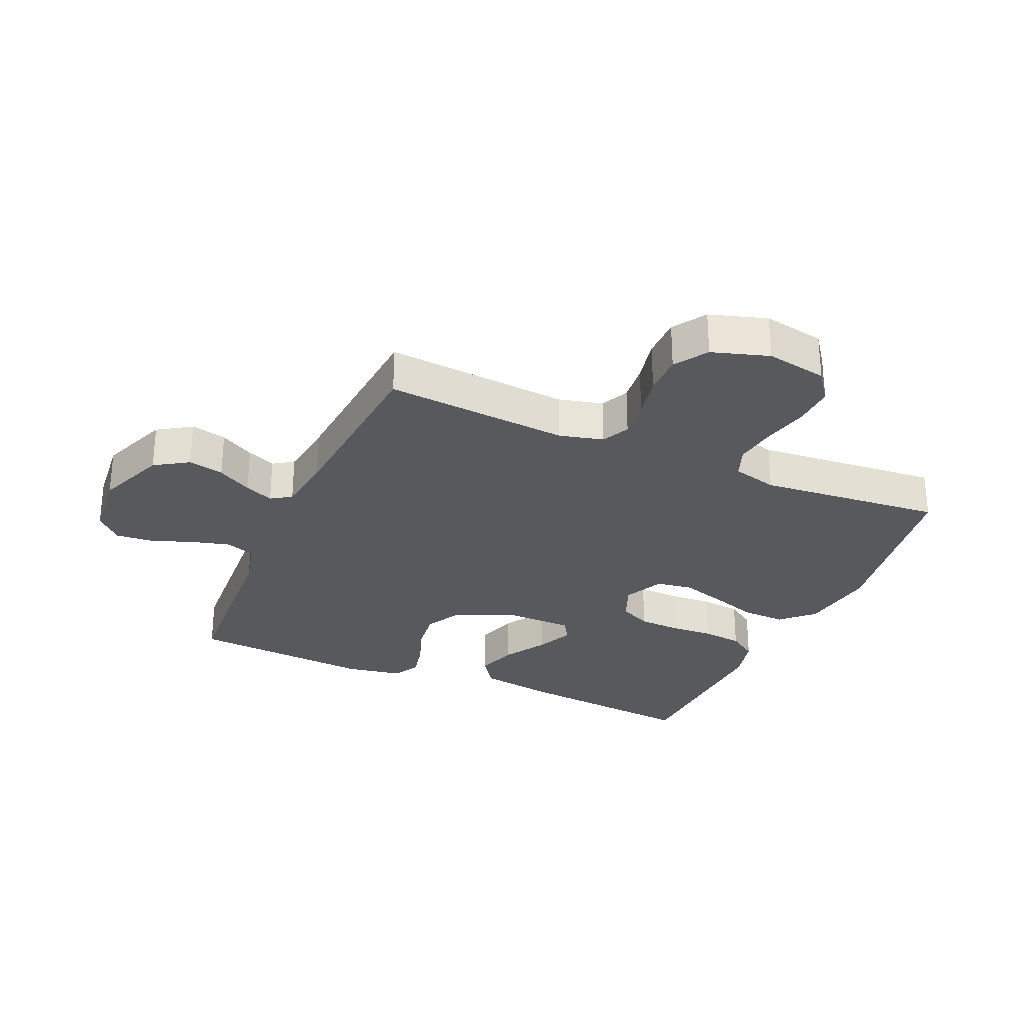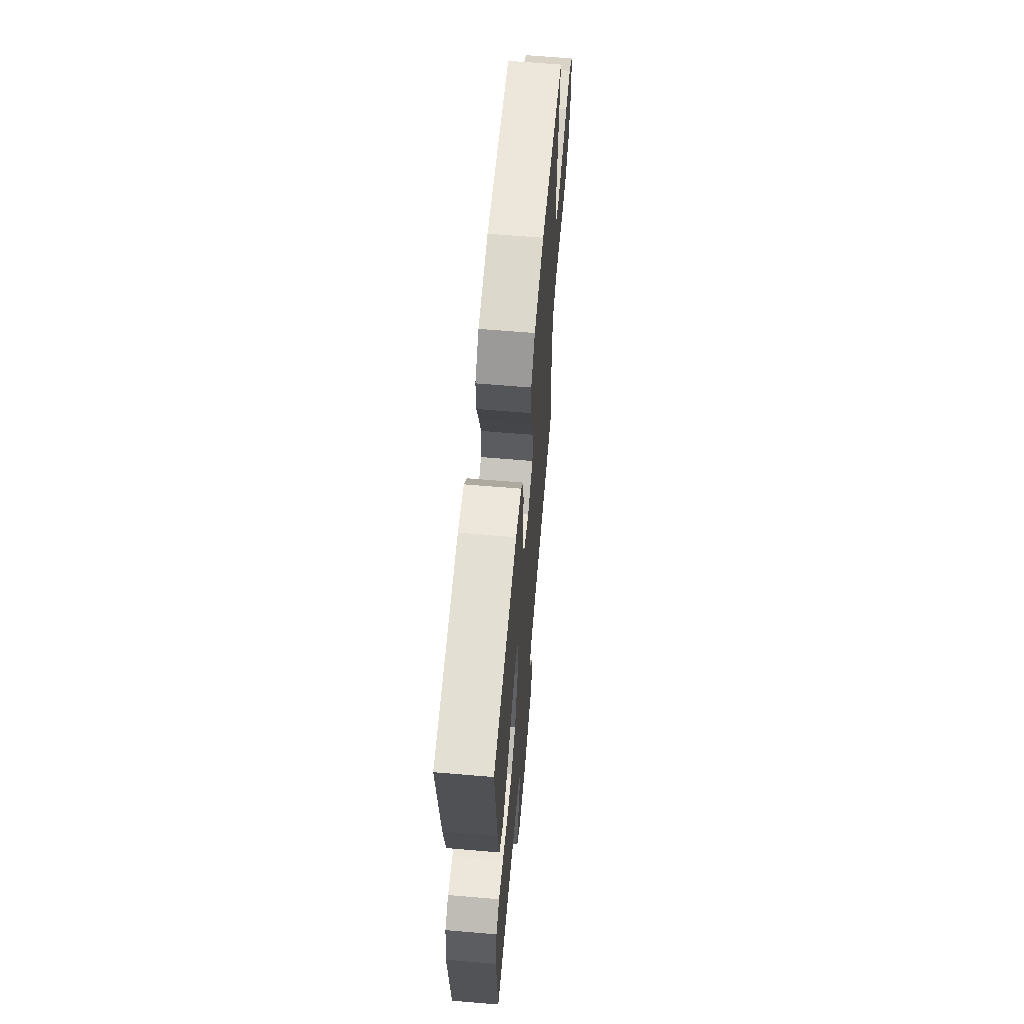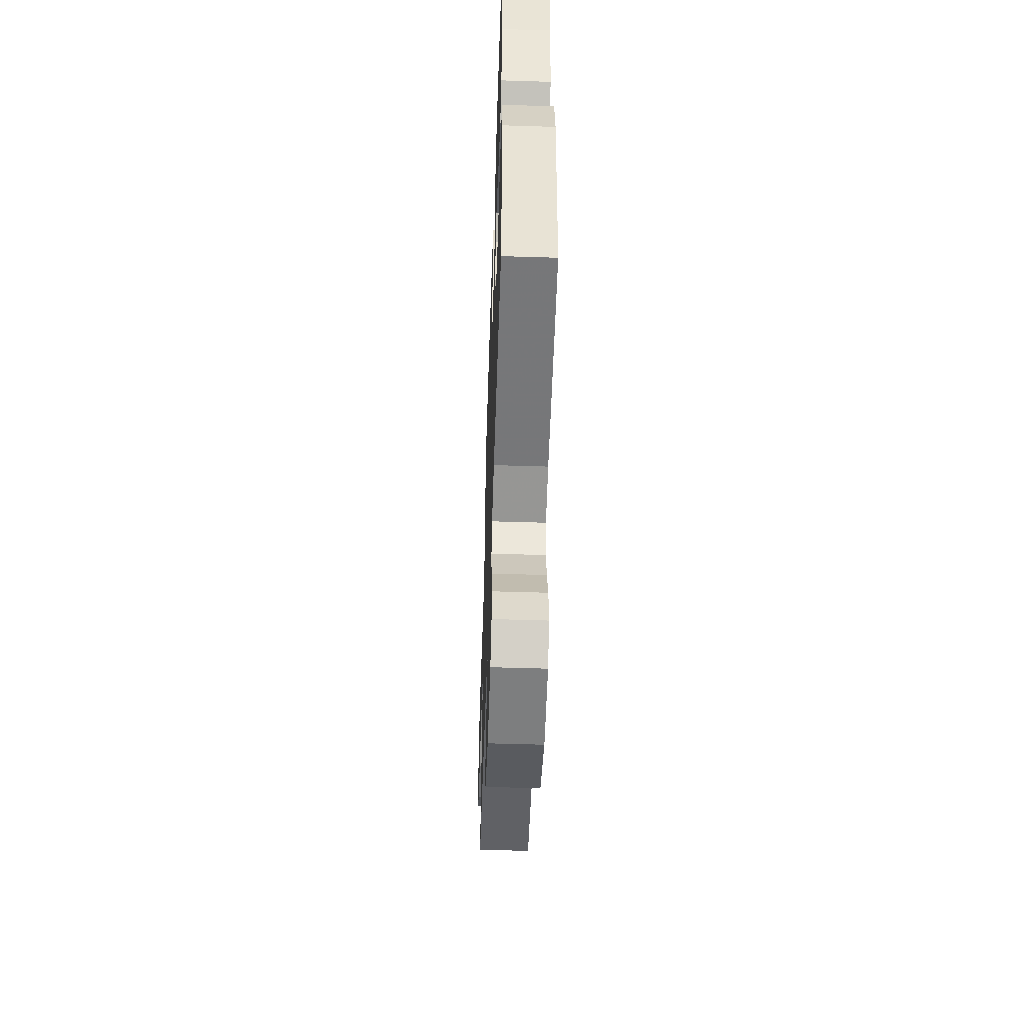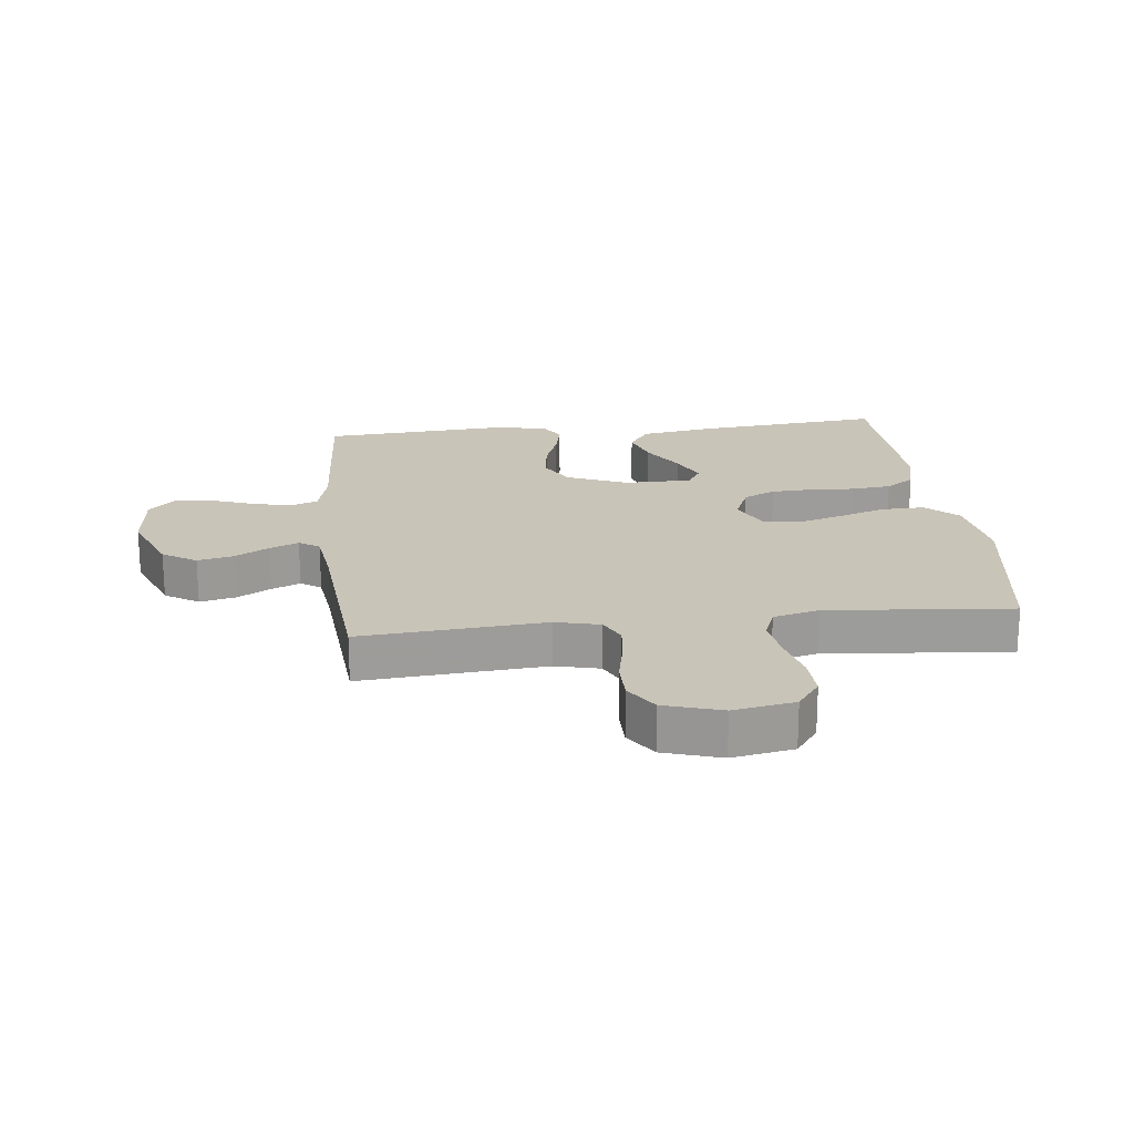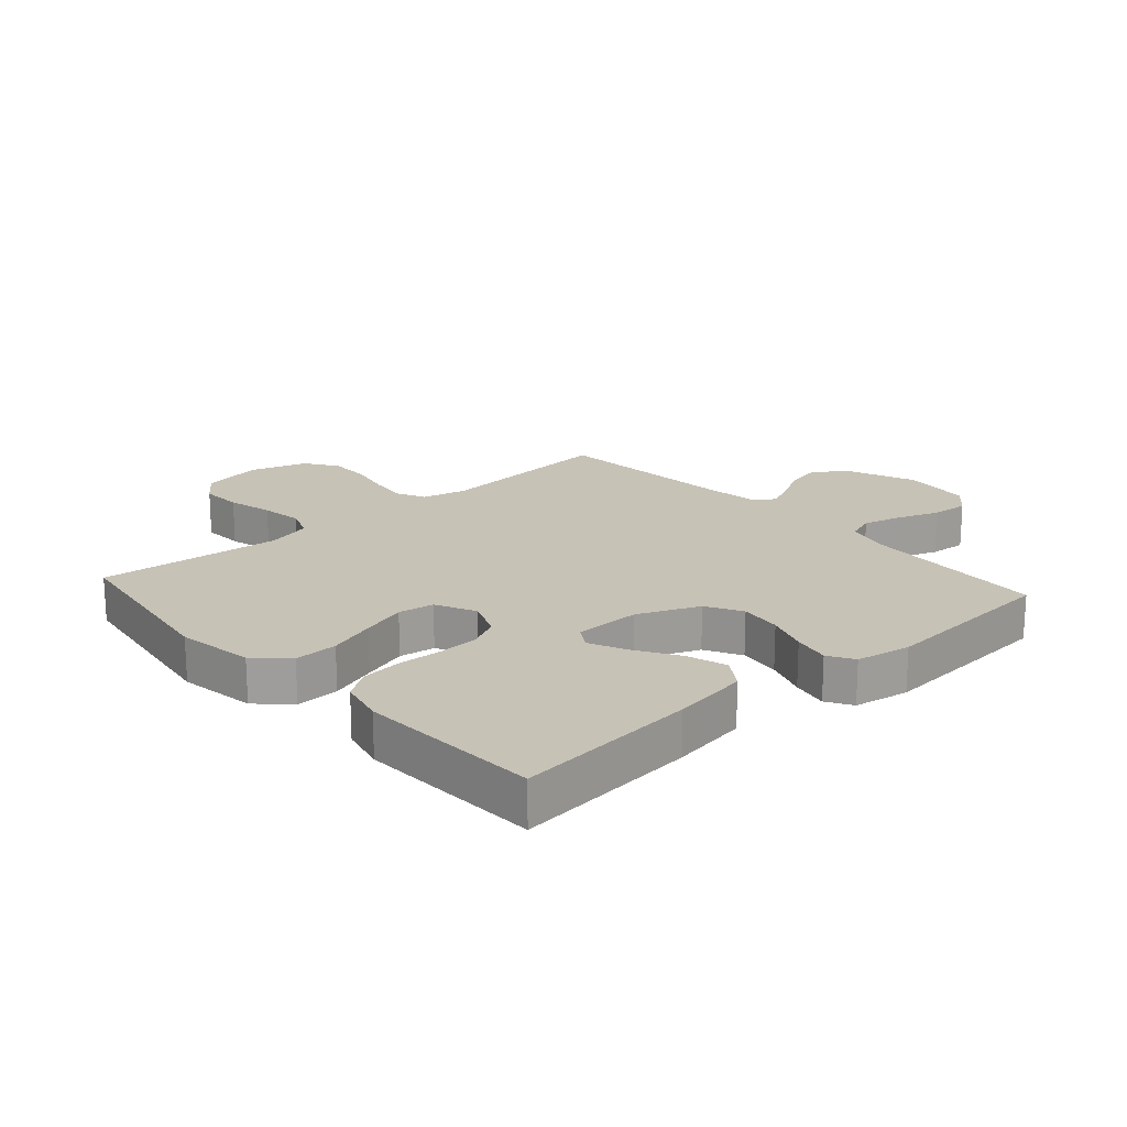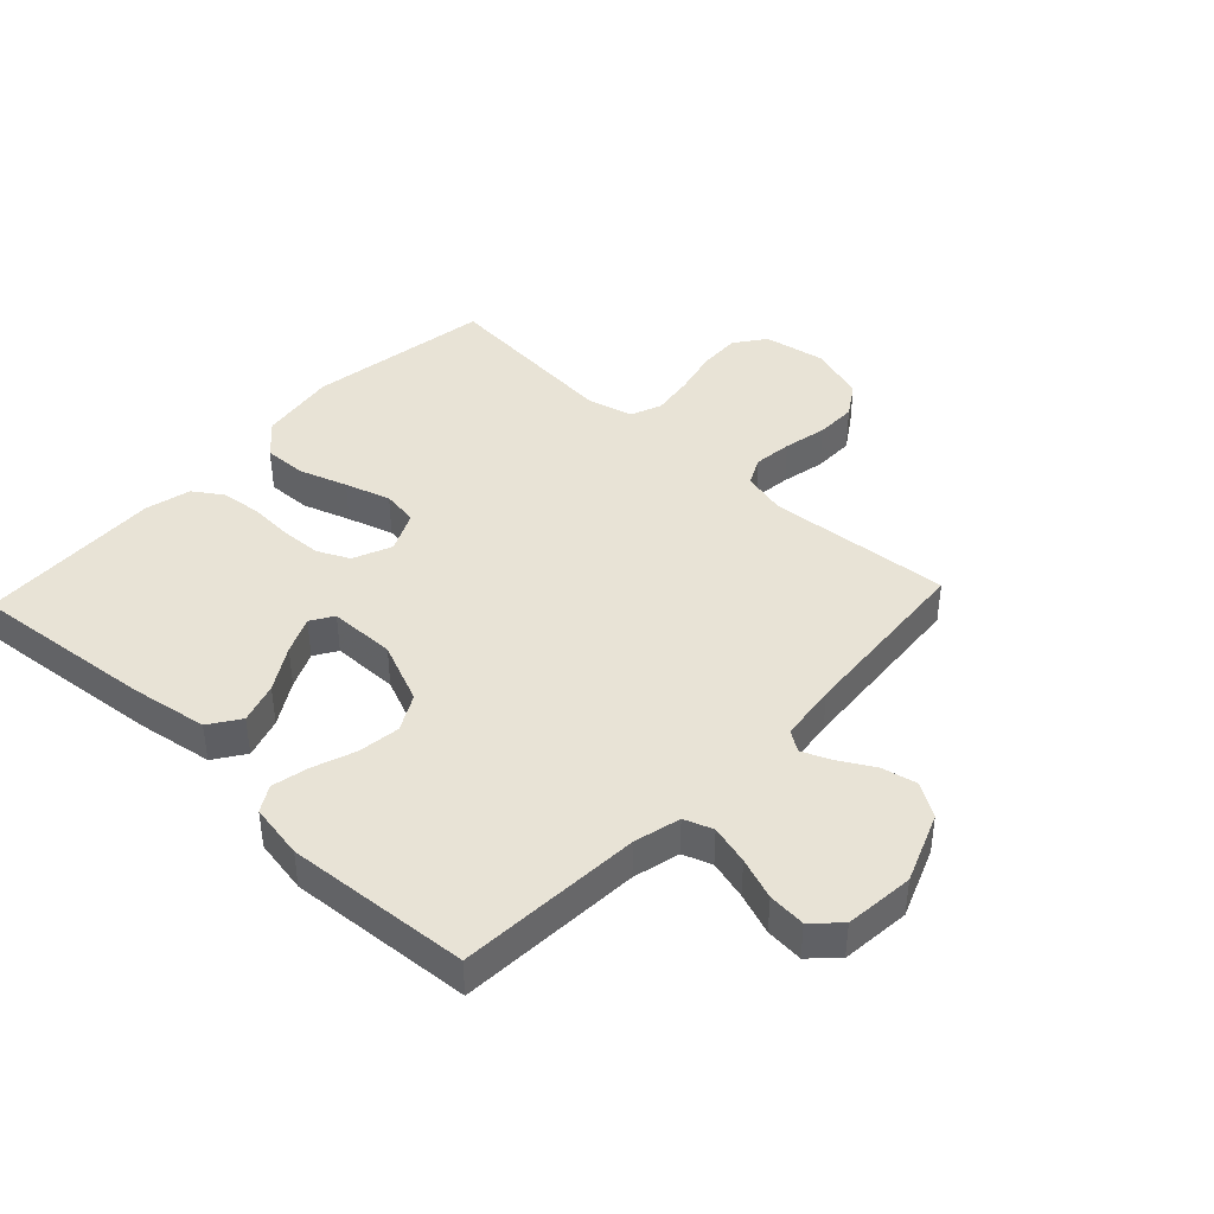
<metadata>
{"format":"obj","ext":"obj","renderer":"f3d","projection":"perspective","resolution":1024,"background":"white","views":[{"elev":-29.0,"azim":-113.7,"up":"+Y"},{"elev":64.0,"azim":94.9,"up":"+Z"},{"elev":-53.7,"azim":88.1,"up":"+Z"},{"elev":20.2,"azim":-96.5,"up":"+Y"},{"elev":19.2,"azim":48.2,"up":"+Y"},{"elev":41.6,"azim":133.2,"up":"+Y"}]}
</metadata>
<code>
v -0.5 0.07 -0.5
v -0.476 0.07 -0.2
v -0.494 0.07 -0.128
v -0.539 0.07 -0.106
v -0.602 0.07 -0.113
v -0.673 0.07 -0.128
v -0.74 0.07 -0.128
v -0.794 0.07 -0.093
v -0.823 0.07 0
v -0.805 0.07 0.1
v -0.755 0.07 0.137
v -0.687 0.07 0.134
v -0.612 0.07 0.116
v -0.543 0.07 0.106
v -0.492 0.07 0.126
v -0.473 0.07 0.2
v -0.5 0.07 0.5
v -0.2 0.07 0.547
v -0.073 0.07 0.528
v -0.024 0.07 0.477
v -0.026 0.07 0.406
v -0.052 0.07 0.328
v -0.075 0.07 0.254
v -0.066 0.07 0.195
v 0 0.07 0.164
v 0.063 0.07 0.19
v 0.088 0.07 0.242
v 0.091 0.07 0.309
v 0.087 0.07 0.381
v 0.094 0.07 0.447
v 0.126 0.07 0.494
v 0.2 0.07 0.512
v 0.5 0.07 0.5
v 0.47 0.07 0.2
v 0.45 0.07 0.075
v 0.4 0.07 0.041
v 0.334 0.07 0.062
v 0.263 0.07 0.105
v 0.203 0.07 0.132
v 0.166 0.07 0.109
v 0.165 0.07 0
v 0.207 0.07 -0.1
v 0.266 0.07 -0.132
v 0.335 0.07 -0.123
v 0.404 0.07 -0.098
v 0.464 0.07 -0.085
v 0.506 0.07 -0.11
v 0.522 0.07 -0.2
v 0.5 0.07 -0.5
v 0.2 0.07 -0.518
v 0.124 0.07 -0.537
v 0.107 0.07 -0.584
v 0.124 0.07 -0.648
v 0.149 0.07 -0.716
v 0.154 0.07 -0.777
v 0.113 0.07 -0.819
v 0 0.07 -0.83
v -0.114 0.07 -0.785
v -0.149 0.07 -0.73
v -0.136 0.07 -0.672
v -0.104 0.07 -0.616
v -0.084 0.07 -0.569
v -0.106 0.07 -0.536
v -0.2 0.07 -0.524
v -0.5 0 -0.5
v -0.476 0 -0.2
v -0.494 0 -0.128
v -0.539 0 -0.106
v -0.602 0 -0.113
v -0.673 0 -0.128
v -0.74 0 -0.128
v -0.794 0 -0.093
v -0.823 0 0
v -0.805 0 0.1
v -0.755 0 0.137
v -0.687 0 0.134
v -0.612 0 0.116
v -0.543 0 0.106
v -0.492 0 0.126
v -0.473 0 0.2
v -0.5 0 0.5
v -0.2 0 0.547
v -0.073 0 0.528
v -0.024 0 0.477
v -0.026 0 0.406
v -0.052 0 0.328
v -0.075 0 0.254
v -0.066 0 0.195
v 0 0 0.164
v 0.063 0 0.19
v 0.088 0 0.242
v 0.091 0 0.309
v 0.087 0 0.381
v 0.094 0 0.447
v 0.126 0 0.494
v 0.2 0 0.512
v 0.5 0 0.5
v 0.47 0 0.2
v 0.45 0 0.075
v 0.4 0 0.041
v 0.334 0 0.062
v 0.263 0 0.105
v 0.203 0 0.132
v 0.166 0 0.109
v 0.165 0 0
v 0.207 0 -0.1
v 0.266 0 -0.132
v 0.335 0 -0.123
v 0.404 0 -0.098
v 0.464 0 -0.085
v 0.506 0 -0.11
v 0.522 0 -0.2
v 0.5 0 -0.5
v 0.2 0 -0.518
v 0.124 0 -0.537
v 0.107 0 -0.584
v 0.124 0 -0.648
v 0.149 0 -0.716
v 0.154 0 -0.777
v 0.113 0 -0.819
v 0 0 -0.83
v -0.114 0 -0.785
v -0.149 0 -0.73
v -0.136 0 -0.672
v -0.104 0 -0.616
v -0.084 0 -0.569
v -0.106 0 -0.536
v -0.2 0 -0.524
f 59 60 61
f 58 59 61
f 57 58 61
f 56 57 61
f 55 56 61
f 54 55 61
f 53 54 61
f 52 53 61 62
f 51 52 62 63
f 48 49 50
f 47 48 50
f 46 47 50
f 45 46 50
f 44 45 50
f 51 63 64
f 50 51 64
f 44 50 64
f 43 44 64
f 36 37 38
f 35 36 38
f 34 35 38
f 33 34 38
f 32 33 38
f 31 32 38
f 30 31 38
f 29 30 38
f 28 29 38
f 27 28 38 39
f 26 27 39 40
f 20 21 22
f 19 20 22
f 18 19 22
f 17 18 22
f 16 17 22
f 15 16 22 23
f 14 15 23 24
f 11 12 13
f 10 11 13
f 9 10 13
f 8 9 13
f 7 8 13
f 6 7 13
f 5 6 13
f 4 5 13 14
f 14 24 25
f 4 14 25
f 3 4 25
f 64 1 2
f 43 64 2
f 42 43 2
f 26 40 41
f 26 41 42
f 25 26 42
f 3 25 42
f 2 3 42
f 125 124 123
f 125 123 122
f 125 122 121
f 125 121 120
f 125 120 119
f 125 119 118
f 125 118 117
f 126 125 117 116
f 127 126 116 115
f 114 113 112
f 114 112 111
f 114 111 110
f 114 110 109
f 114 109 108
f 128 127 115
f 128 115 114
f 128 114 108
f 128 108 107
f 102 101 100
f 102 100 99
f 102 99 98
f 102 98 97
f 102 97 96
f 102 96 95
f 102 95 94
f 102 94 93
f 102 93 92
f 103 102 92 91
f 104 103 91 90
f 86 85 84
f 86 84 83
f 86 83 82
f 86 82 81
f 86 81 80
f 87 86 80 79
f 88 87 79 78
f 77 76 75
f 77 75 74
f 77 74 73
f 77 73 72
f 77 72 71
f 77 71 70
f 77 70 69
f 78 77 69 68
f 89 88 78
f 89 78 68
f 89 68 67
f 66 65 128
f 66 128 107
f 66 107 106
f 105 104 90
f 106 105 90
f 106 90 89
f 106 89 67
f 106 67 66
f 1 65 66 2
f 2 66 67 3
f 3 67 68 4
f 4 68 69 5
f 5 69 70 6
f 6 70 71 7
f 7 71 72 8
f 8 72 73 9
f 9 73 74 10
f 10 74 75 11
f 11 75 76 12
f 12 76 77 13
f 13 77 78 14
f 14 78 79 15
f 15 79 80 16
f 16 80 81 17
f 17 81 82 18
f 18 82 83 19
f 19 83 84 20
f 20 84 85 21
f 21 85 86 22
f 22 86 87 23
f 23 87 88 24
f 24 88 89 25
f 25 89 90 26
f 26 90 91 27
f 27 91 92 28
f 28 92 93 29
f 29 93 94 30
f 30 94 95 31
f 31 95 96 32
f 32 96 97 33
f 33 97 98 34
f 34 98 99 35
f 35 99 100 36
f 36 100 101 37
f 37 101 102 38
f 38 102 103 39
f 39 103 104 40
f 40 104 105 41
f 41 105 106 42
f 42 106 107 43
f 43 107 108 44
f 44 108 109 45
f 45 109 110 46
f 46 110 111 47
f 47 111 112 48
f 48 112 113 49
f 49 113 114 50
f 50 114 115 51
f 51 115 116 52
f 52 116 117 53
f 53 117 118 54
f 54 118 119 55
f 55 119 120 56
f 56 120 121 57
f 57 121 122 58
f 58 122 123 59
f 59 123 124 60
f 60 124 125 61
f 61 125 126 62
f 62 126 127 63
f 63 127 128 64
f 64 128 65 1

</code>
